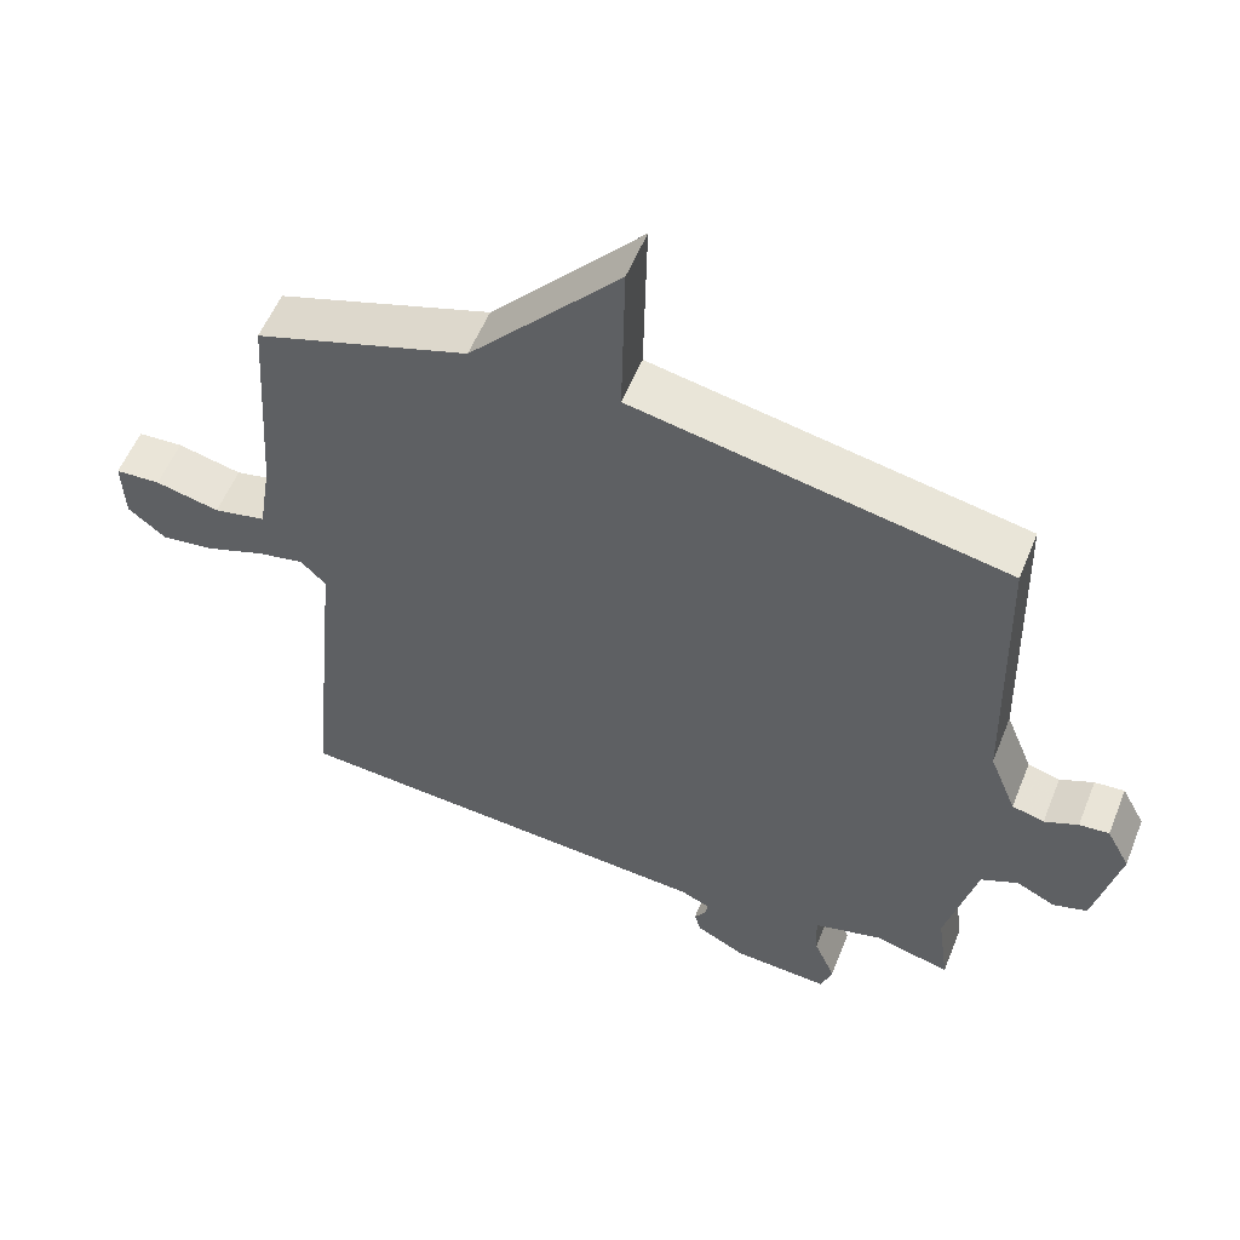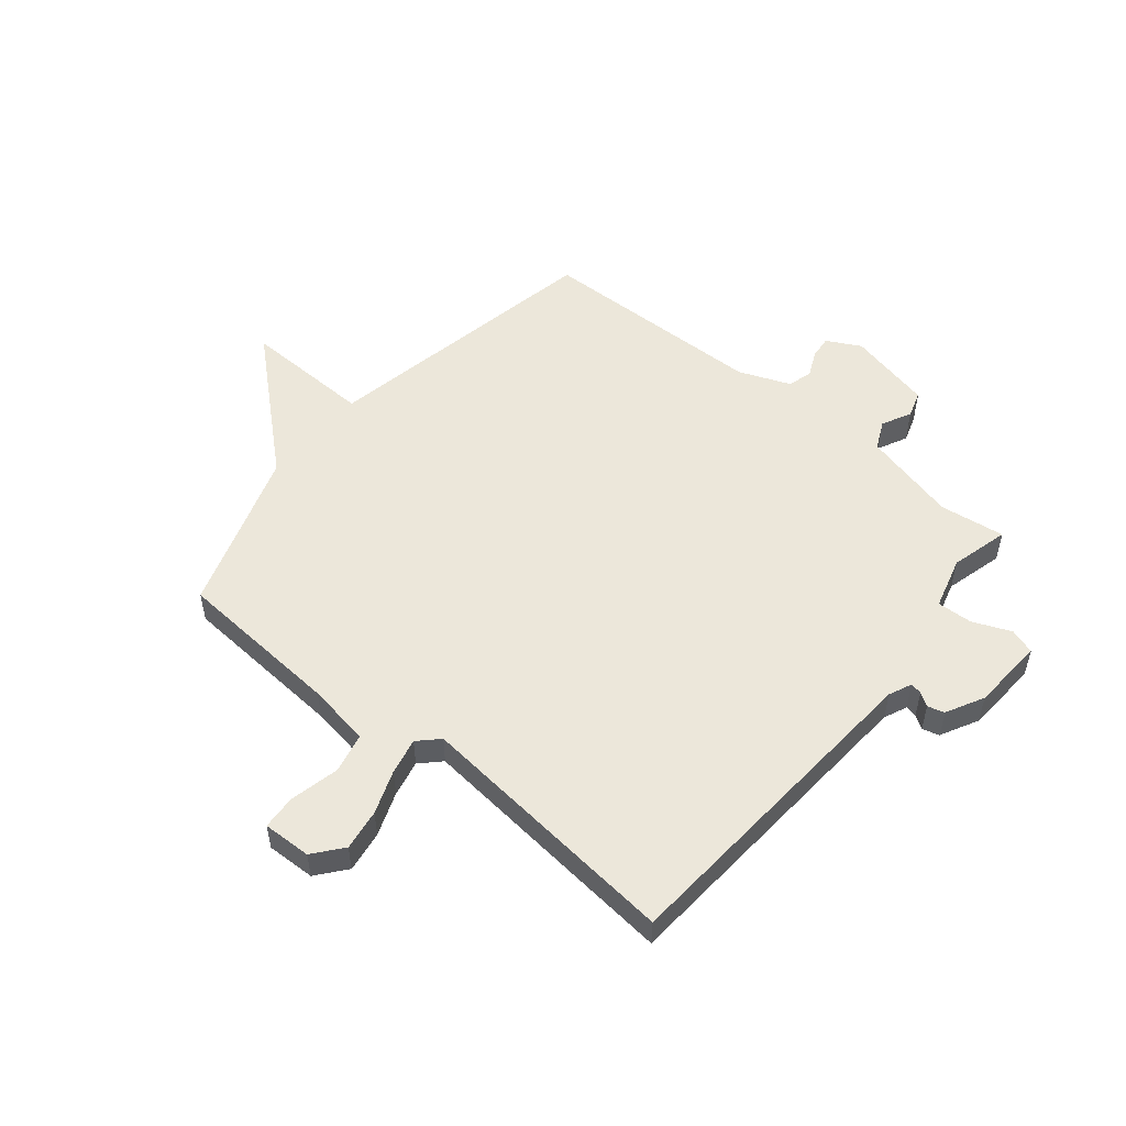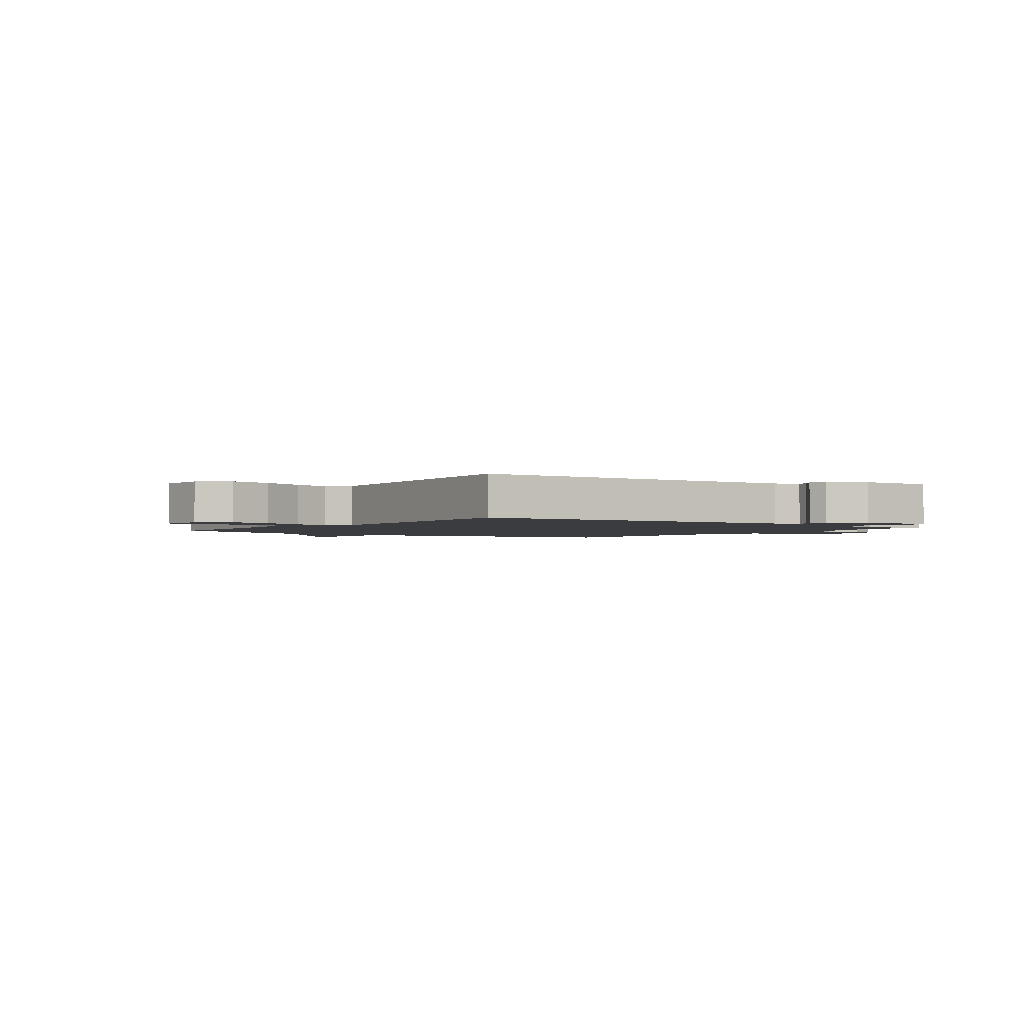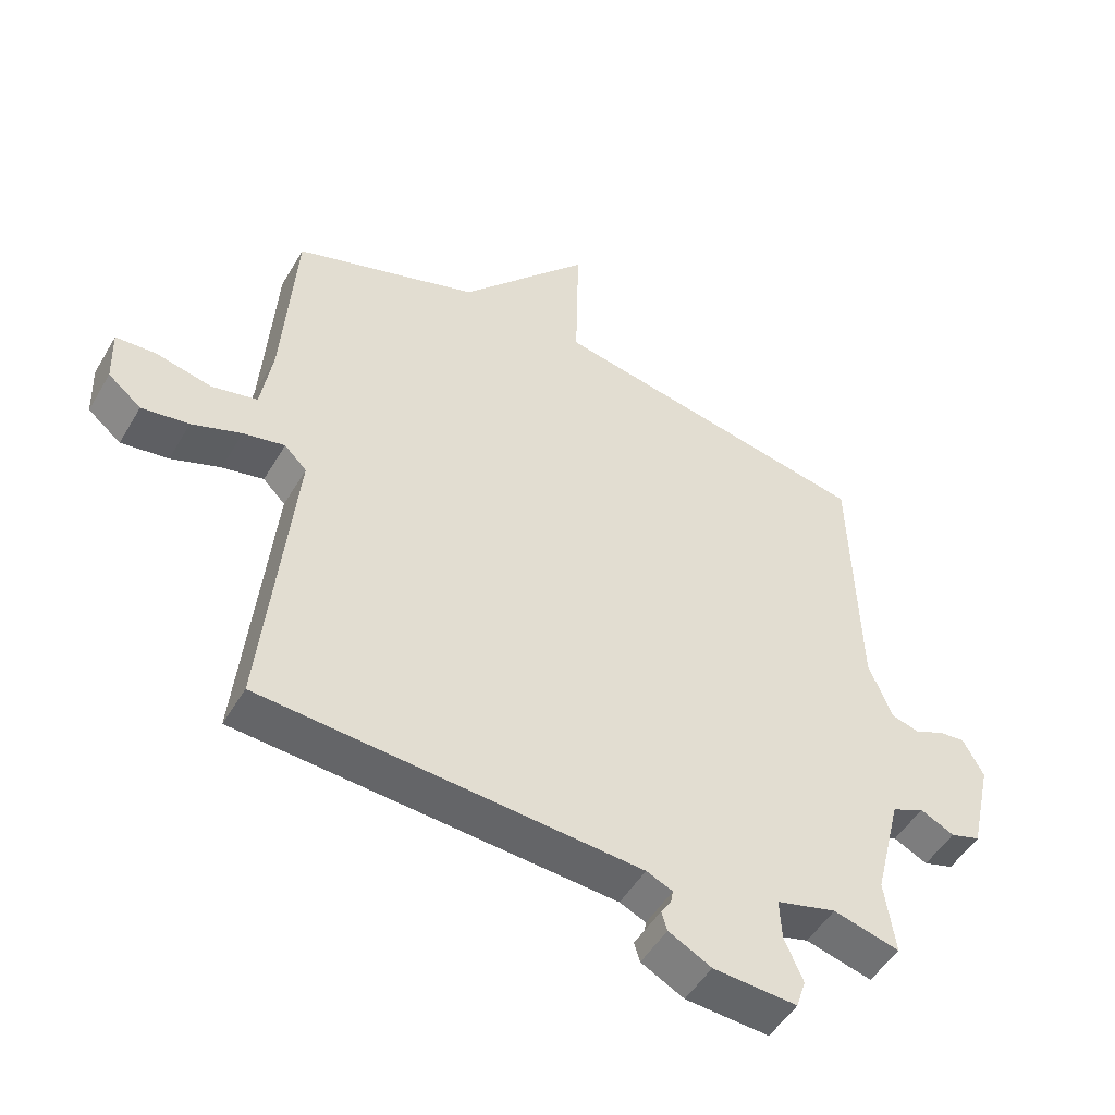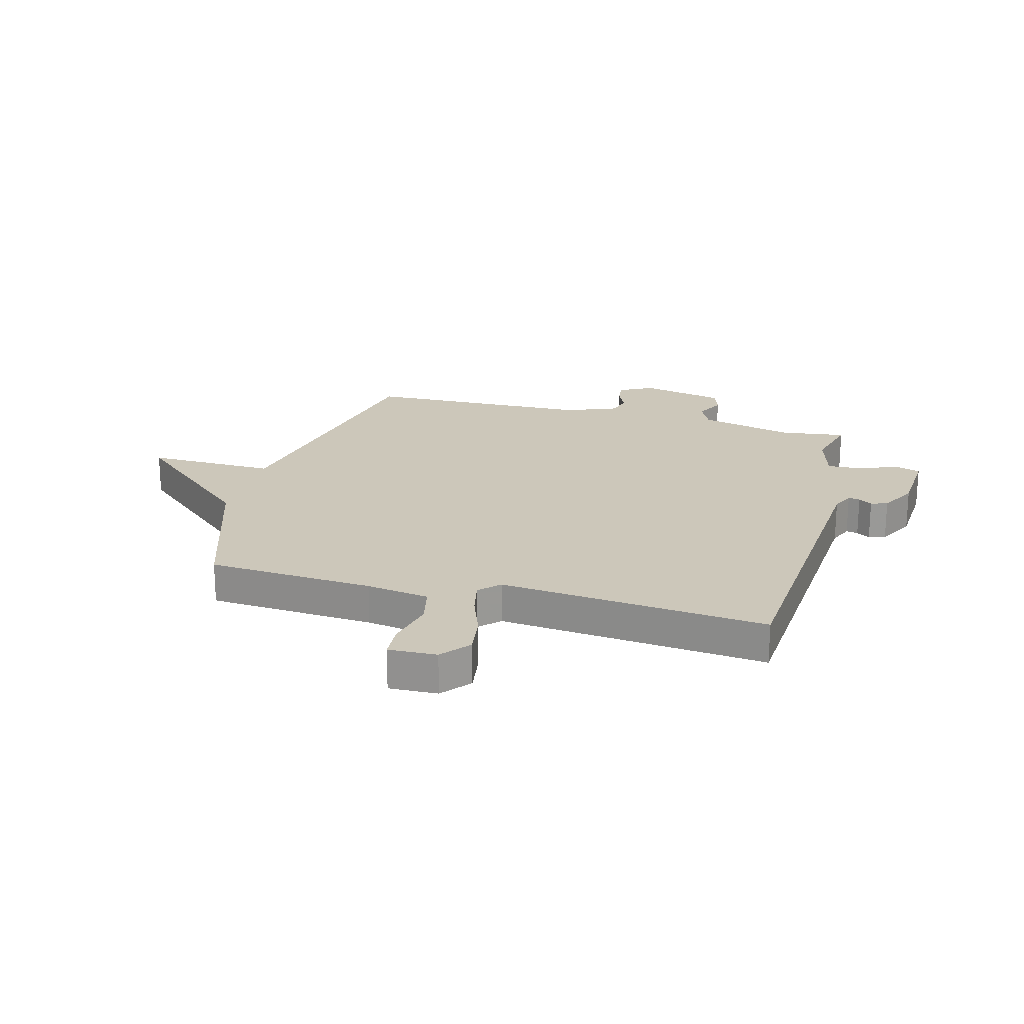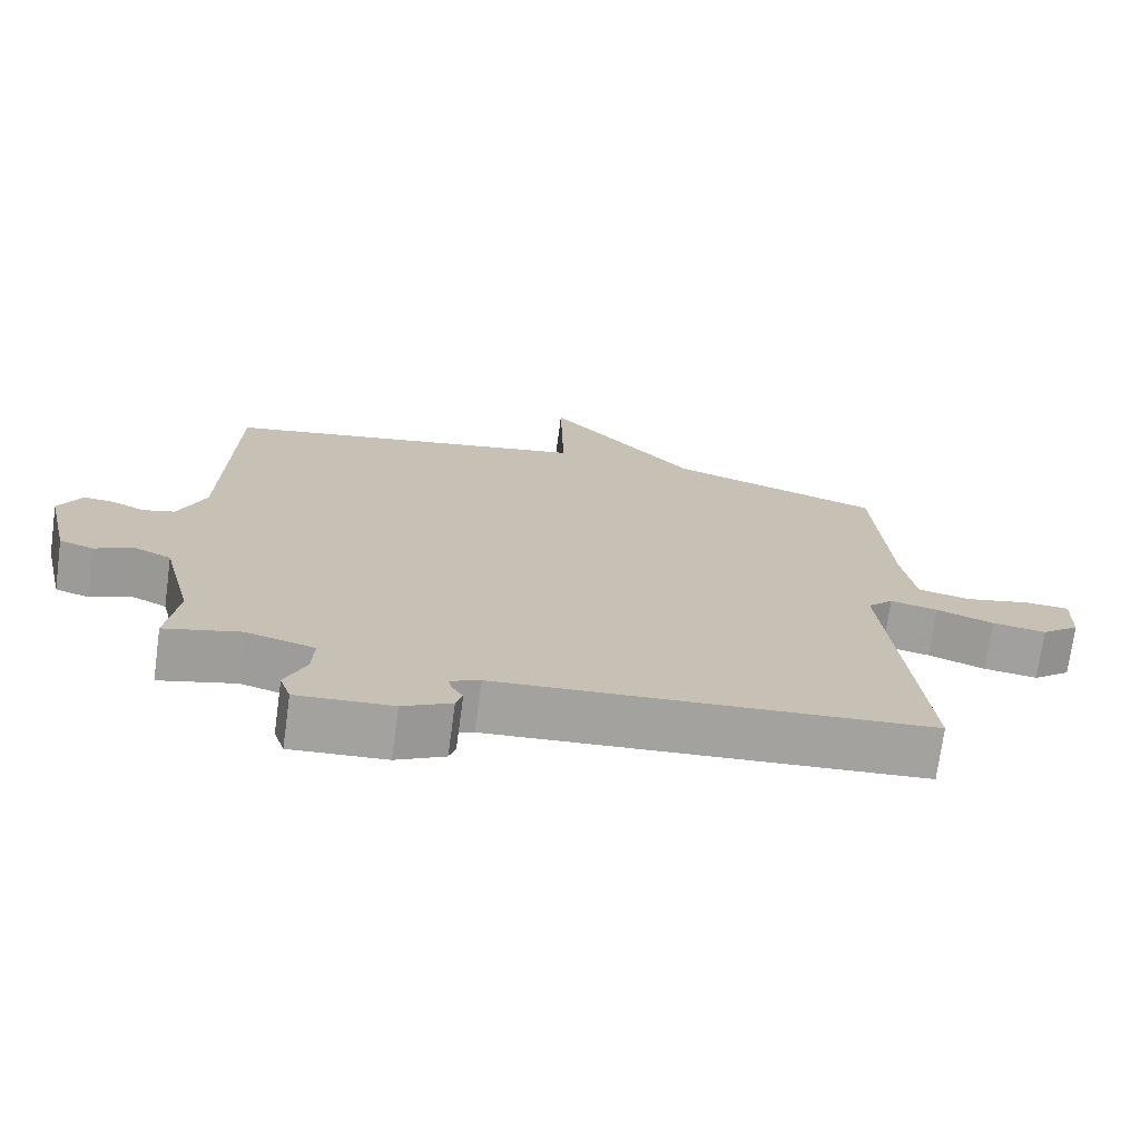
<metadata>
{"format":"obj","ext":"obj","renderer":"f3d","projection":"perspective","resolution":1024,"background":"white","views":[{"elev":55.9,"azim":-158.2,"up":"+Z"},{"elev":52.9,"azim":129.6,"up":"+Y"},{"elev":-2.0,"azim":143.4,"up":"+Y"},{"elev":-50.0,"azim":150.4,"up":"+Z"},{"elev":21.3,"azim":105.1,"up":"+Y"},{"elev":-72.5,"azim":-7.7,"up":"+Z"}]}
</metadata>
<code>
v -0.5 0.07 -0.5
v -0.484 0.07 -0.383
v -0.526 0.07 -0.213
v -0.577 0.07 -0.189
v -0.63 0.07 -0.215
v -0.677 0.07 -0.2
v -0.711 0.07 -0.048
v -0.679 0.07 0.012
v -0.638 0.07 0.008
v -0.592 0.07 -0.013
v -0.548 0.07 -0.001
v -0.511 0.07 0.091
v -0.5 0.07 0.5
v 0.009 0.07 0.597
v 0.004 0.07 0.828
v 0.209 0.07 0.597
v 0.5 0.07 0.5
v 0.52 0.07 0.202
v 0.538 0.07 0.089
v 0.61 0.07 0.073
v 0.698 0.07 0.093
v 0.76 0.07 0.089
v 0.757 0.07 0.002
v 0.705 0.07 -0.04
v 0.631 0.07 -0.029
v 0.553 0.07 0
v 0.488 0.07 0.014
v 0.453 0.07 -0.021
v 0.5 0.07 -0.5
v -0.091 0.07 -0.54
v -0.132 0.07 -0.558
v -0.128 0.07 -0.579
v -0.112 0.07 -0.603
v -0.121 0.07 -0.633
v -0.188 0.07 -0.668
v -0.319 0.07 -0.676
v -0.334 0.07 -0.63
v -0.305 0.07 -0.562
v -0.302 0.07 -0.499
v -0.396 0.07 -0.473
v -0.5 0 -0.5
v -0.484 0 -0.383
v -0.526 0 -0.213
v -0.577 0 -0.189
v -0.63 0 -0.215
v -0.677 0 -0.2
v -0.711 0 -0.048
v -0.679 0 0.012
v -0.638 0 0.008
v -0.592 0 -0.013
v -0.548 0 -0.001
v -0.511 0 0.091
v -0.5 0 0.5
v 0.009 0 0.597
v 0.004 0 0.828
v 0.209 0 0.597
v 0.5 0 0.5
v 0.52 0 0.202
v 0.538 0 0.089
v 0.61 0 0.073
v 0.698 0 0.093
v 0.76 0 0.089
v 0.757 0 0.002
v 0.705 0 -0.04
v 0.631 0 -0.029
v 0.553 0 0
v 0.488 0 0.014
v 0.453 0 -0.021
v 0.5 0 -0.5
v -0.091 0 -0.54
v -0.132 0 -0.558
v -0.128 0 -0.579
v -0.112 0 -0.603
v -0.121 0 -0.633
v -0.188 0 -0.668
v -0.319 0 -0.676
v -0.334 0 -0.63
v -0.305 0 -0.562
v -0.302 0 -0.499
v -0.396 0 -0.473
f 36 37 38
f 35 36 38
f 34 35 38
f 33 34 38
f 32 33 38
f 31 32 38 39
f 30 31 39
f 30 39 40
f 29 30 40
f 28 29 40
f 24 25 26
f 23 24 26
f 22 23 26
f 21 22 26
f 20 21 26
f 19 20 26 27
f 40 1 2
f 28 40 2
f 27 28 2
f 19 27 2
f 18 19 2
f 14 15 16
f 17 18 2
f 16 17 2
f 14 16 2
f 13 14 2
f 12 13 2
f 8 9 10
f 7 8 10
f 6 7 10
f 5 6 10
f 4 5 10
f 3 4 10 11
f 2 3 11 12
f 78 77 76
f 78 76 75
f 78 75 74
f 78 74 73
f 78 73 72
f 79 78 72 71
f 79 71 70
f 80 79 70
f 80 70 69
f 80 69 68
f 66 65 64
f 66 64 63
f 66 63 62
f 66 62 61
f 66 61 60
f 67 66 60 59
f 42 41 80
f 42 80 68
f 42 68 67
f 42 67 59
f 42 59 58
f 56 55 54
f 42 58 57
f 42 57 56
f 42 56 54
f 42 54 53
f 42 53 52
f 50 49 48
f 50 48 47
f 50 47 46
f 50 46 45
f 50 45 44
f 51 50 44 43
f 52 51 43 42
f 1 41 42 2
f 2 42 43 3
f 3 43 44 4
f 4 44 45 5
f 5 45 46 6
f 6 46 47 7
f 7 47 48 8
f 8 48 49 9
f 9 49 50 10
f 10 50 51 11
f 11 51 52 12
f 12 52 53 13
f 13 53 54 14
f 14 54 55 15
f 15 55 56 16
f 16 56 57 17
f 17 57 58 18
f 18 58 59 19
f 19 59 60 20
f 20 60 61 21
f 21 61 62 22
f 22 62 63 23
f 23 63 64 24
f 24 64 65 25
f 25 65 66 26
f 26 66 67 27
f 27 67 68 28
f 28 68 69 29
f 29 69 70 30
f 30 70 71 31
f 31 71 72 32
f 32 72 73 33
f 33 73 74 34
f 34 74 75 35
f 35 75 76 36
f 36 76 77 37
f 37 77 78 38
f 38 78 79 39
f 39 79 80 40
f 40 80 41 1

</code>
